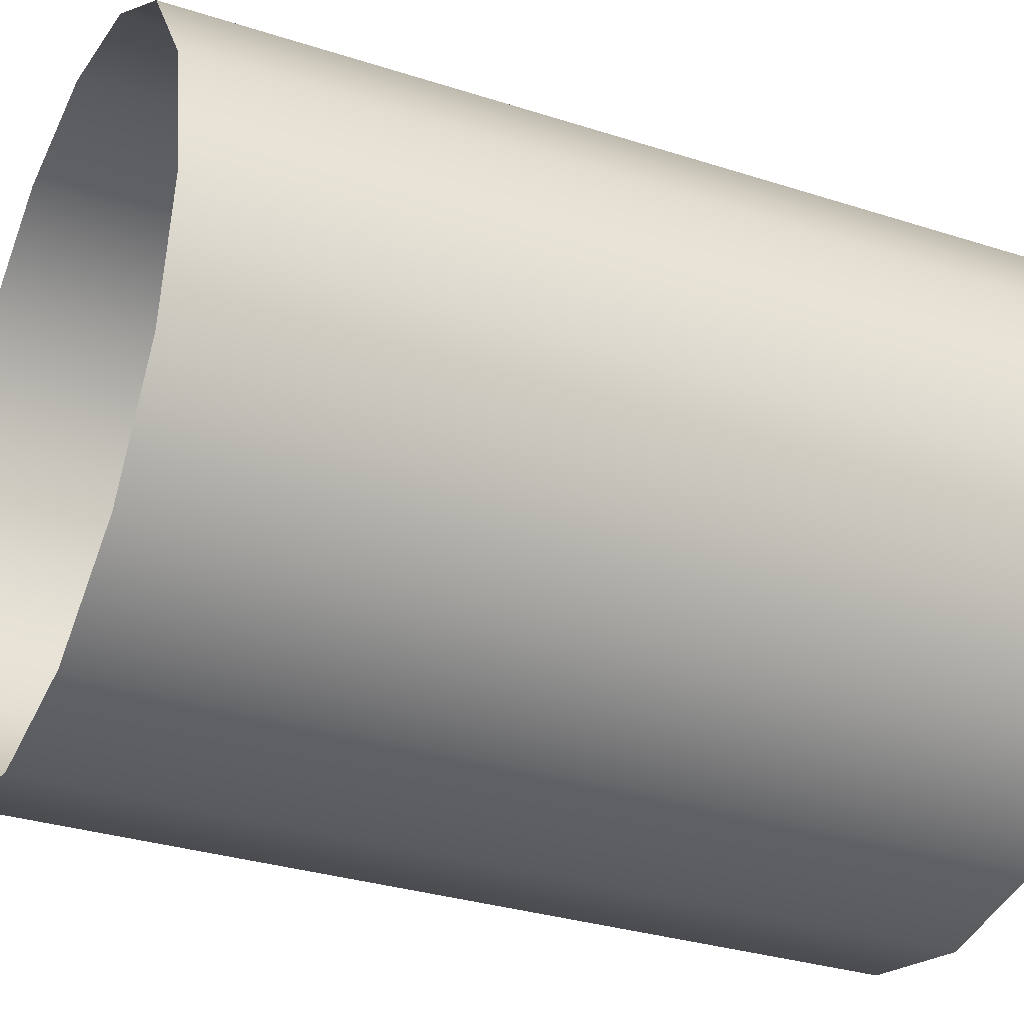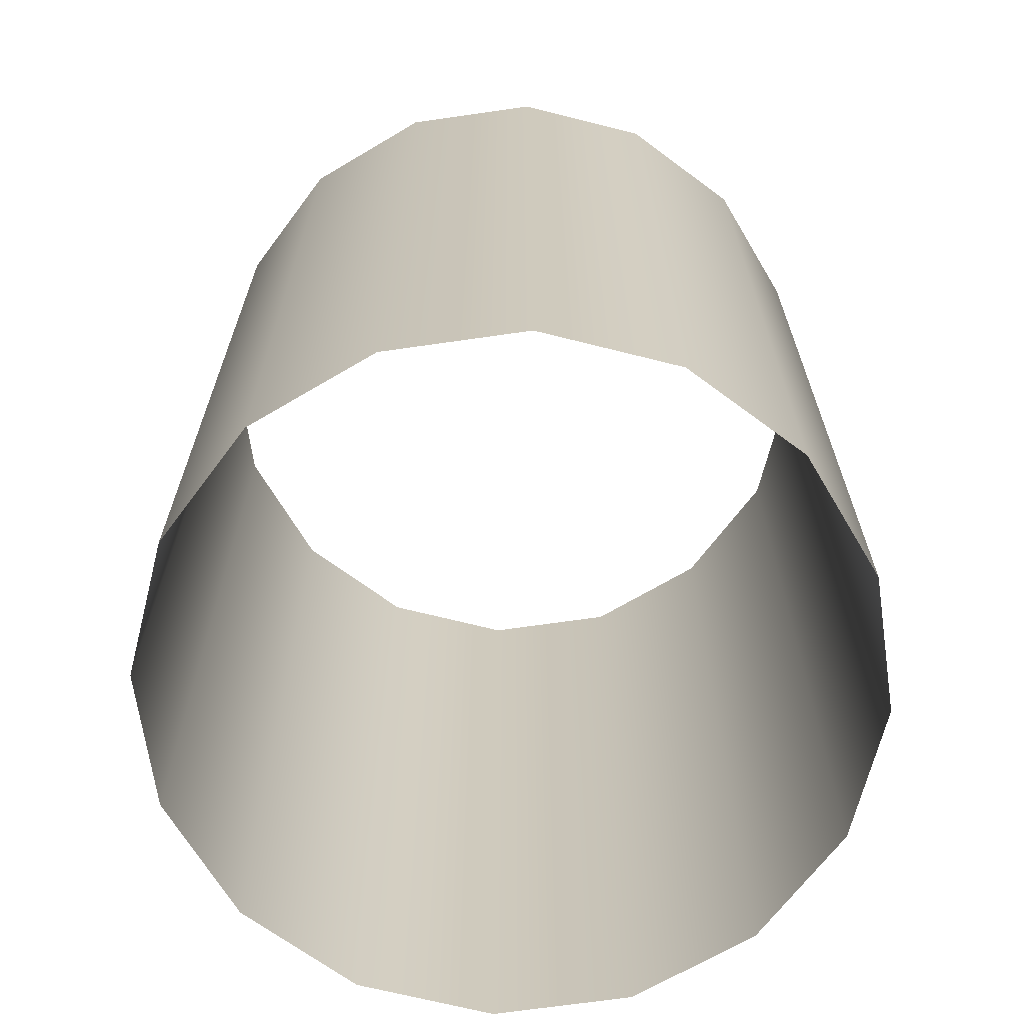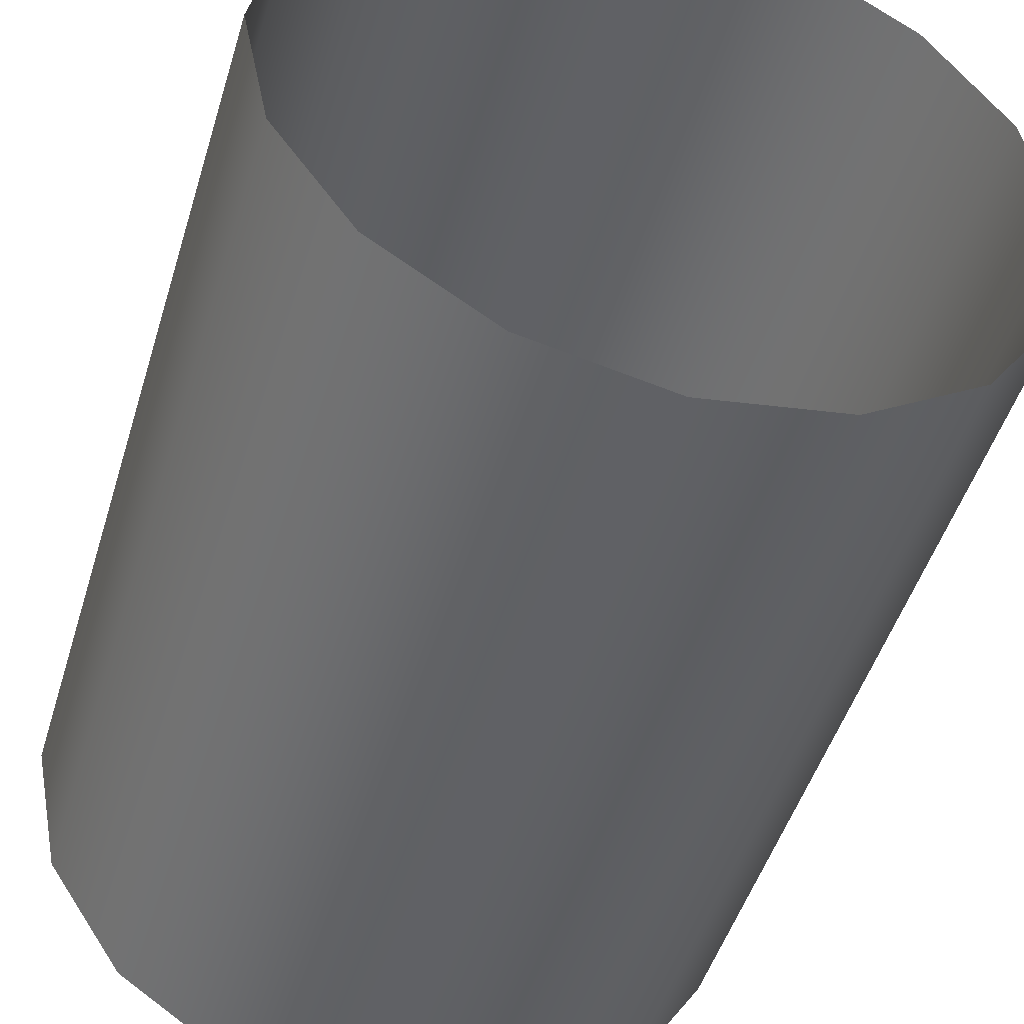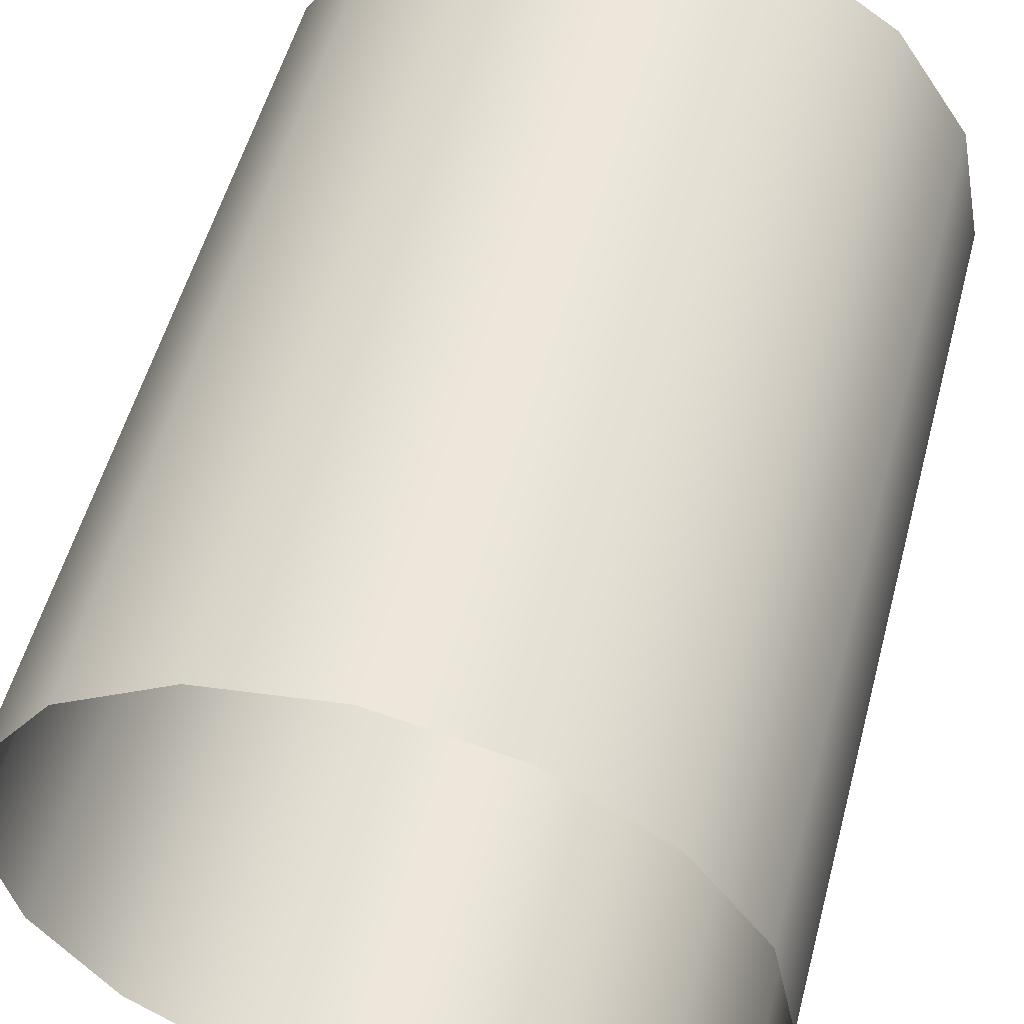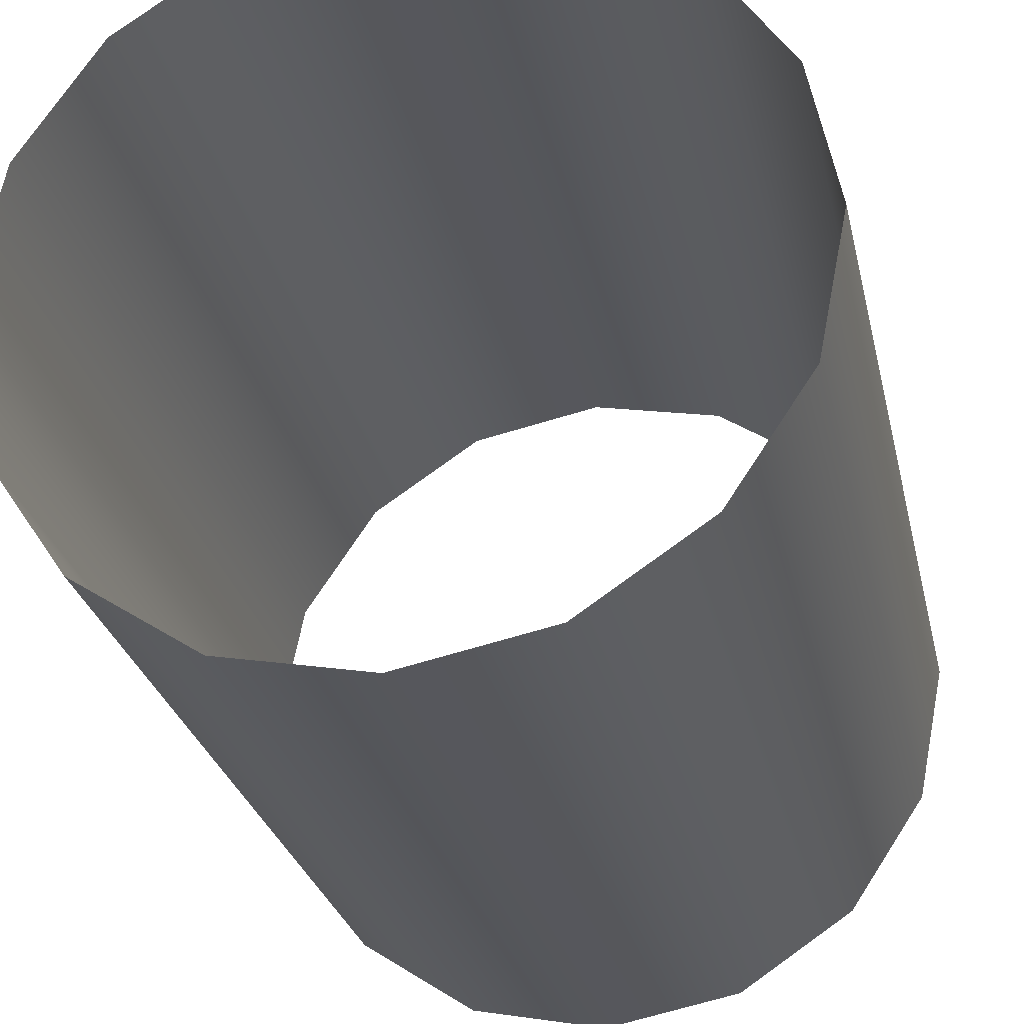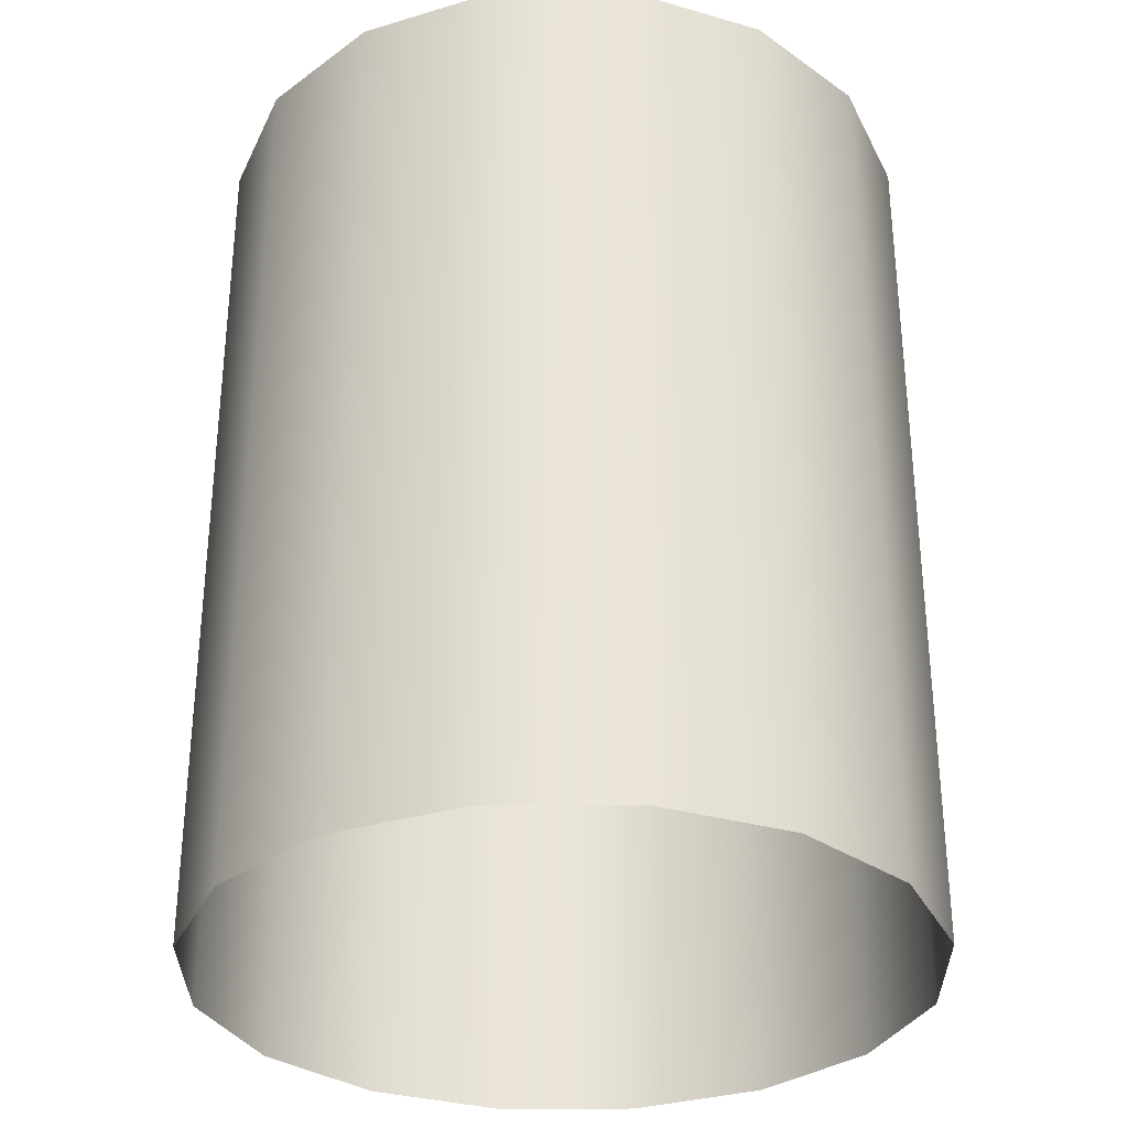
<metadata>
{"format":"obj","ext":"obj","renderer":"f3d","projection":"perspective","resolution":1024,"background":"white","views":[{"elev":-31.3,"azim":65.3,"up":"+Y"},{"elev":-67.6,"azim":64.5,"up":"+Z"},{"elev":-48.5,"azim":163.3,"up":"+Y"},{"elev":54.2,"azim":-165.1,"up":"+Y"},{"elev":-27.3,"azim":-167.8,"up":"+Y"},{"elev":-31.9,"azim":11.7,"up":"+Z"}]}
</metadata>
<code>
o Cylinder_Cylinder.001
v 0 0.4 -0.5
v 0 0.4 0.5
v 0.1531 0.3696 -0.5
v 0.1531 0.3696 0.5
v 0.2828 0.2828 -0.5
v 0.2828 0.2828 0.5
v 0.3696 0.1531 -0.5
v 0.3696 0.1531 0.5
v 0.4 0 -0.5
v 0.4 -0 0.5
v 0.3696 -0.1531 -0.5
v 0.3696 -0.1531 0.5
v 0.2828 -0.2828 -0.5
v 0.2828 -0.2828 0.5
v 0.1531 -0.3696 -0.5
v 0.1531 -0.3696 0.5
v -0 -0.4 -0.5
v -0 -0.4 0.5
v -0.1531 -0.3696 -0.5
v -0.1531 -0.3696 0.5
v -0.2828 -0.2828 -0.5
v -0.2828 -0.2828 0.5
v -0.3696 -0.1531 -0.5
v -0.3696 -0.1531 0.5
v -0.4 0 -0.5
v -0.4 -0 0.5
v -0.3696 0.1531 -0.5
v -0.3696 0.1531 0.5
v -0.2828 0.2828 -0.5
v -0.2828 0.2828 0.5
v -0.1531 0.3696 -0.5
v -0.1531 0.3696 0.5
f 6 3 4
f 8 5 6
f 10 7 8
f 12 9 10
f 14 11 12
f 16 13 14
f 18 15 16
f 20 17 18
f 22 19 20
f 24 21 22
f 26 23 24
f 28 25 26
f 30 27 28
f 32 29 30
f 2 31 32
f 6 5 3
f 4 3 1
f 2 1 31
f 32 31 29
f 30 29 27
f 28 27 25
f 26 25 23
f 24 23 21
f 22 21 19
f 20 19 17
f 18 17 15
f 16 15 13
f 14 13 11
f 12 11 9
f 10 9 7
f 8 7 5
f 4 1 2

</code>
